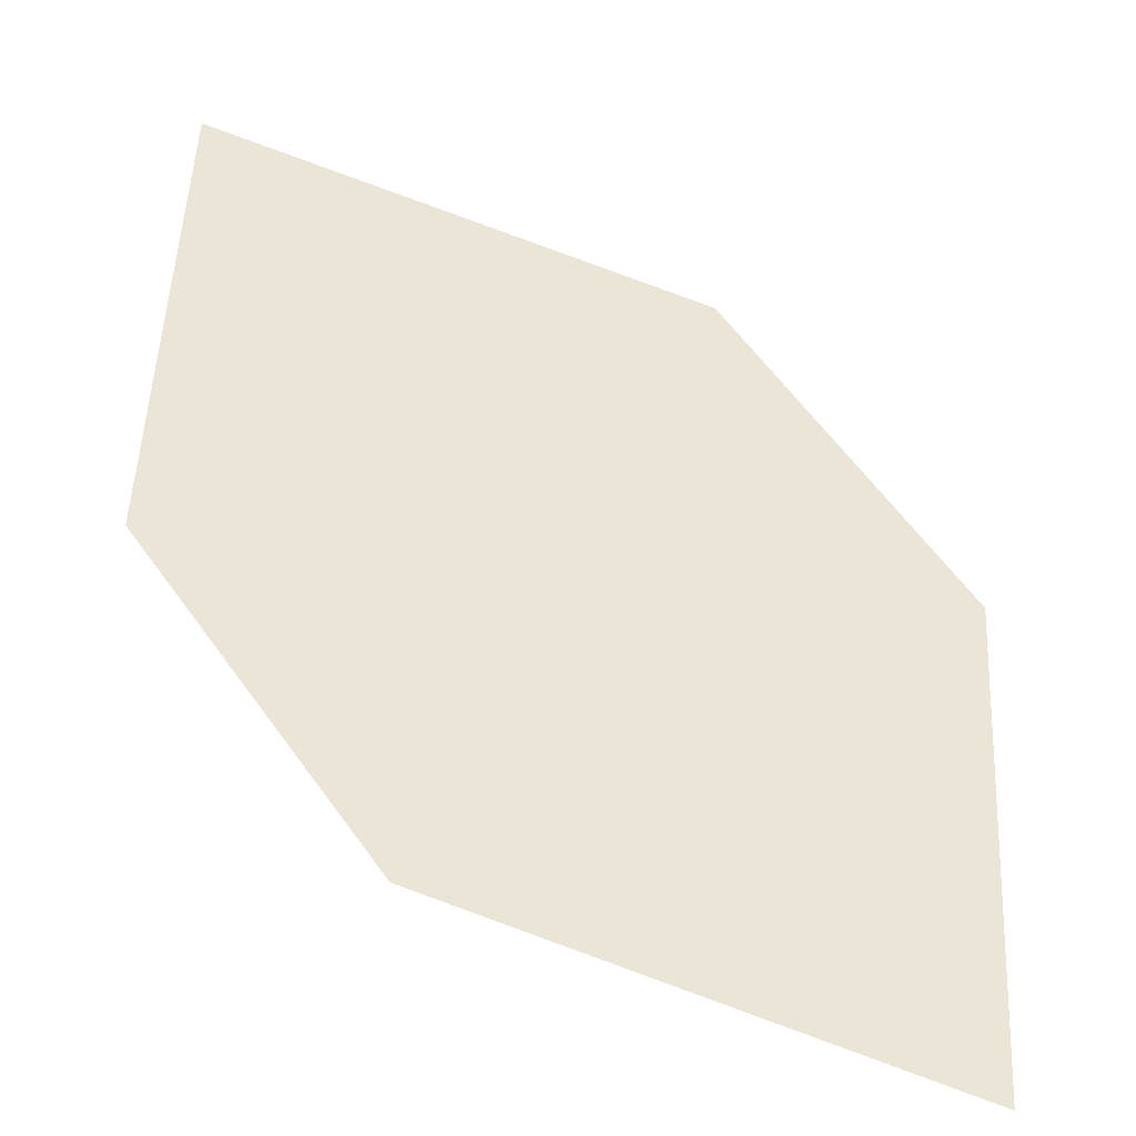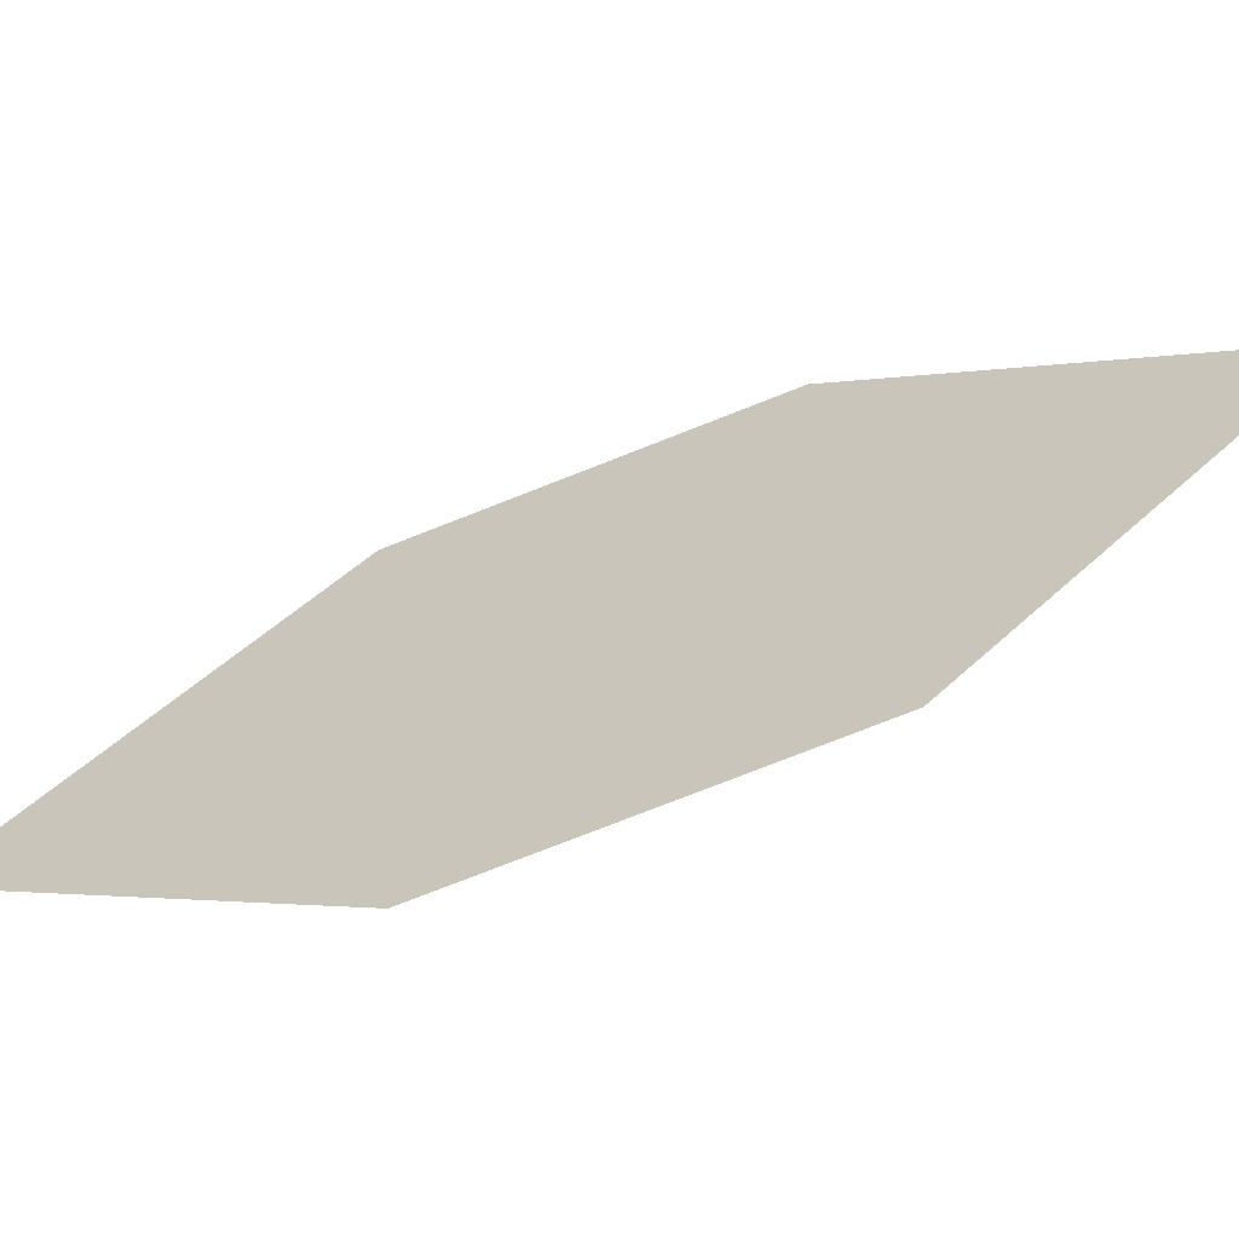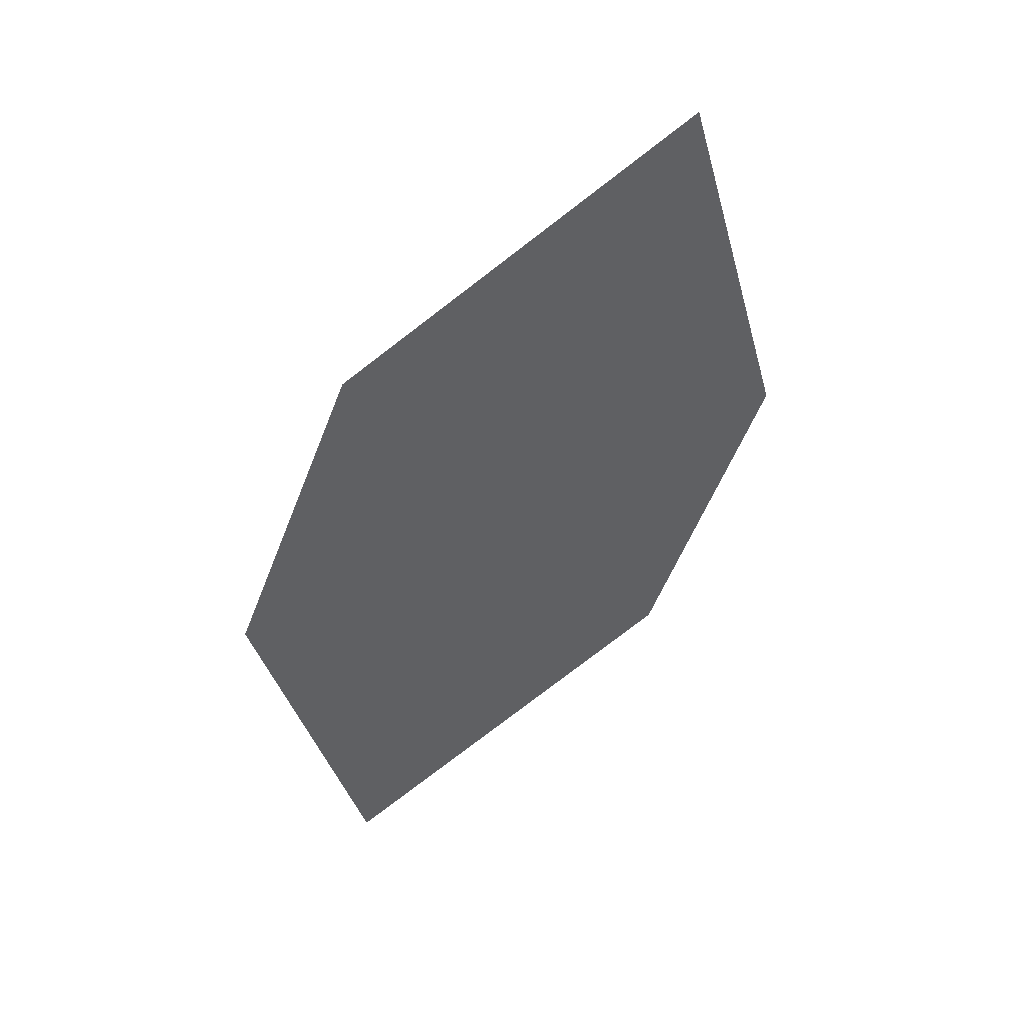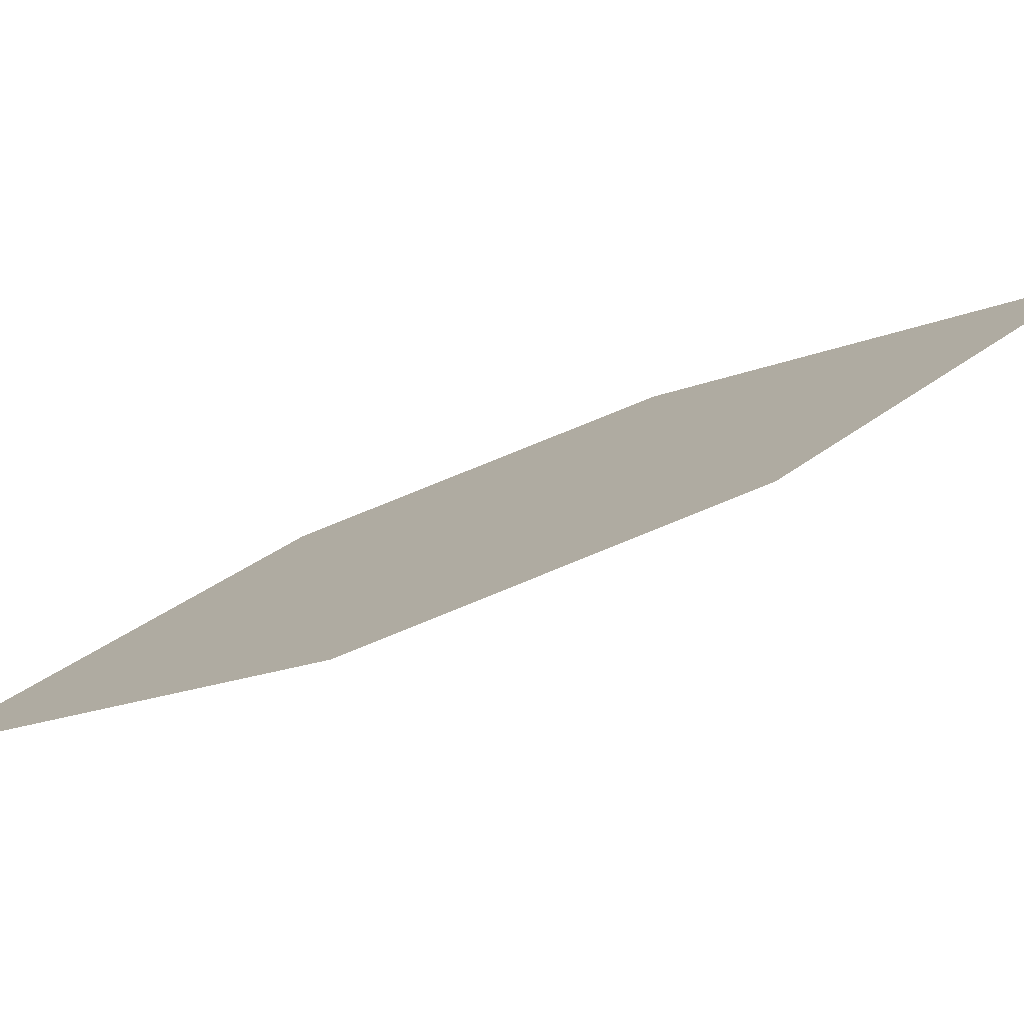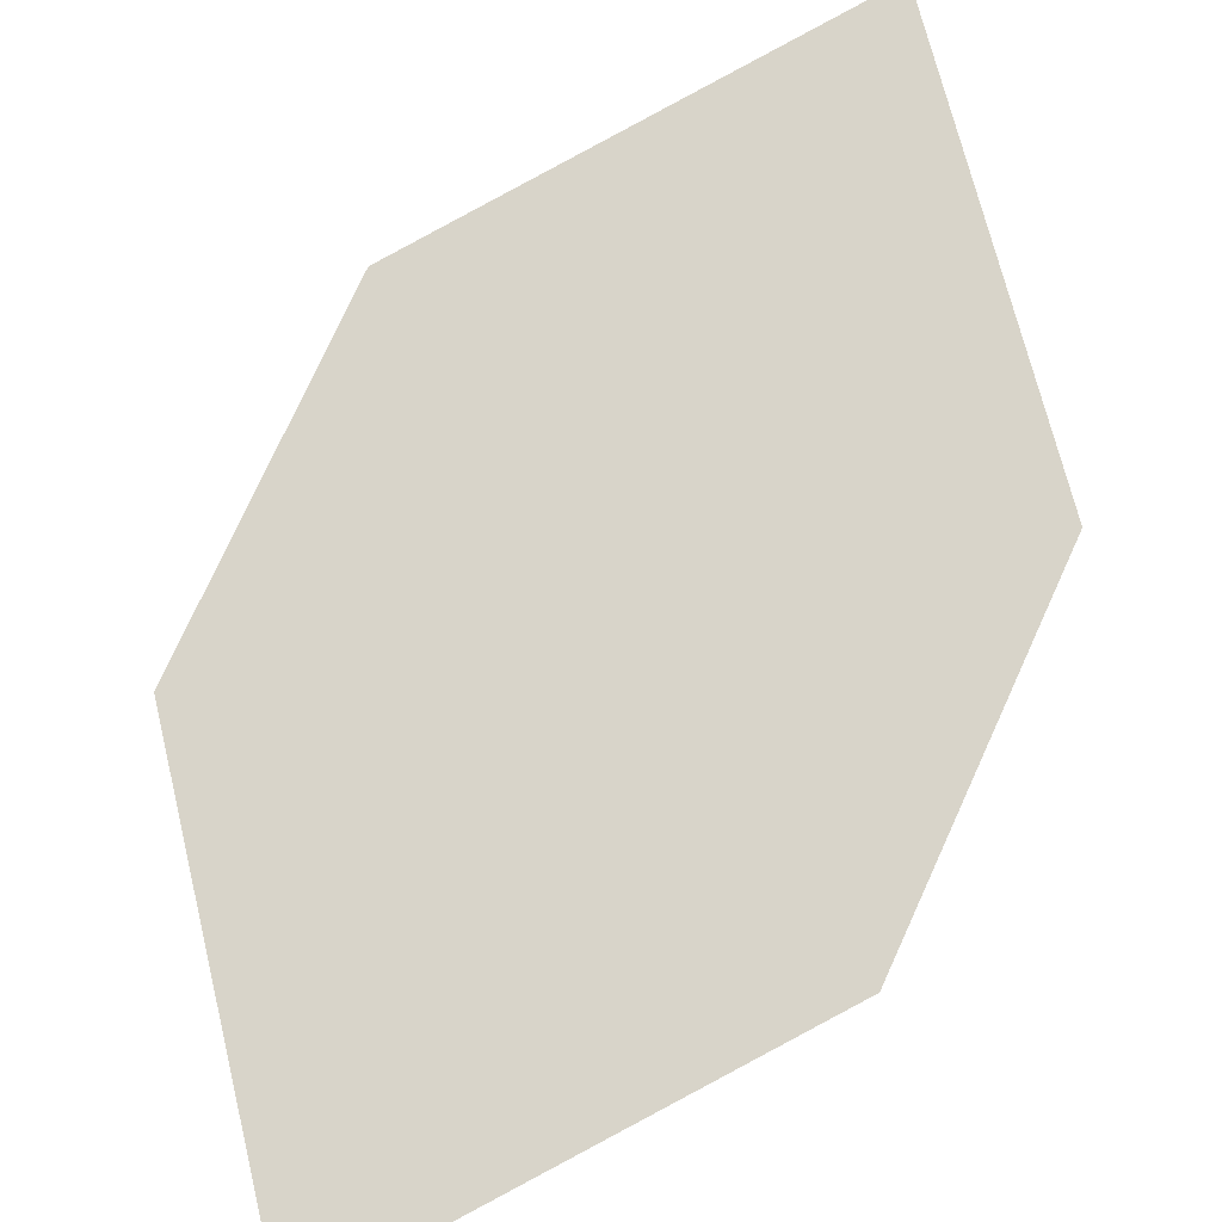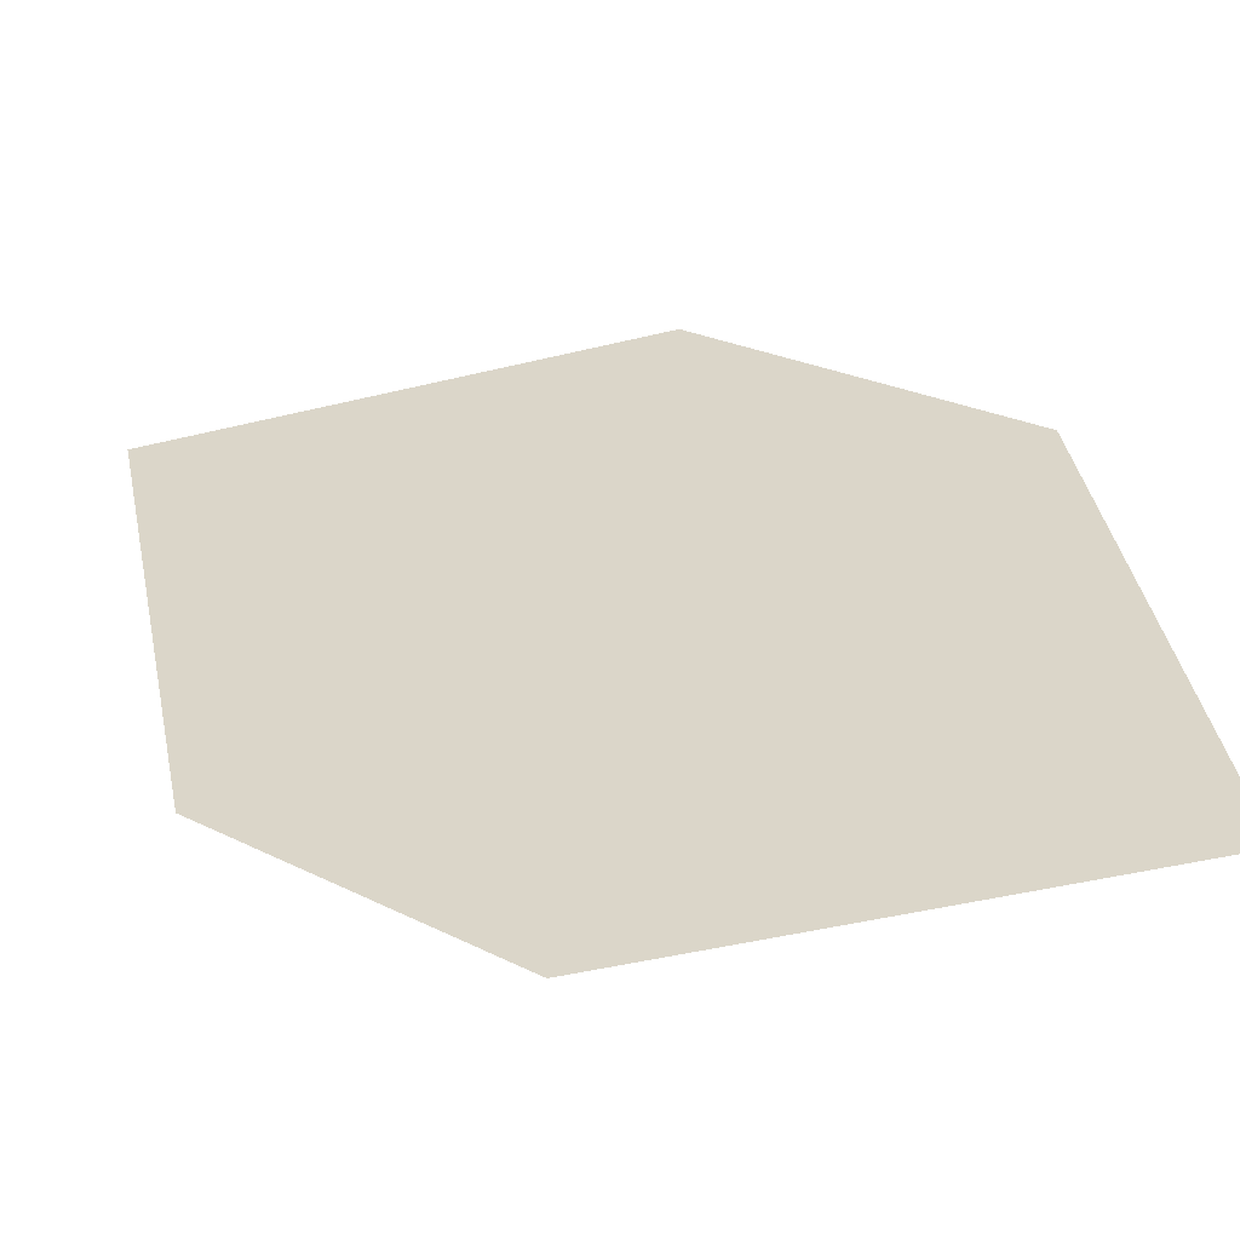
<metadata>
{"format":"obj","ext":"obj","renderer":"f3d","projection":"perspective","resolution":1024,"background":"white","views":[{"elev":31.9,"azim":-49.8,"up":"+Z"},{"elev":24.7,"azim":73.6,"up":"+Z"},{"elev":23.7,"azim":-31.3,"up":"+Y"},{"elev":9.0,"azim":71.6,"up":"+Z"},{"elev":52.0,"azim":14.3,"up":"+Z"},{"elev":53.6,"azim":116.3,"up":"+Z"}]}
</metadata>
<code>
o leaves.014
v -0.2487 0.1161 0.7668
v -0.2232 0.1357 0.7763
v -0.2639 0.1444 0.7761
v -0.2334 0.1879 0.795
v -0.2181 0.1596 0.7857
v -0.2588 0.1683 0.7855
f 1 2 5 4
f 1 4 6 3

</code>
